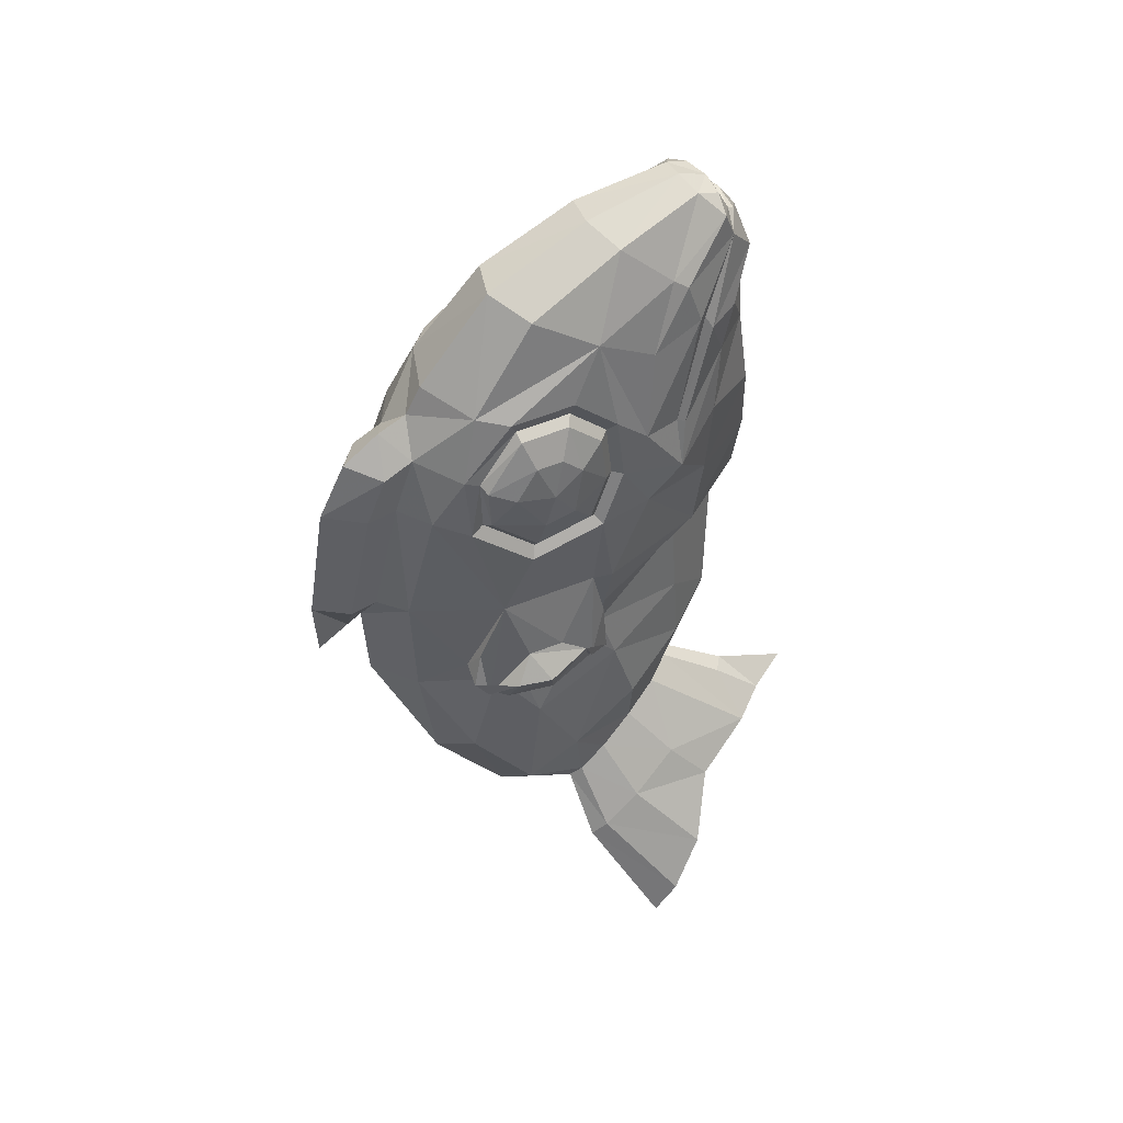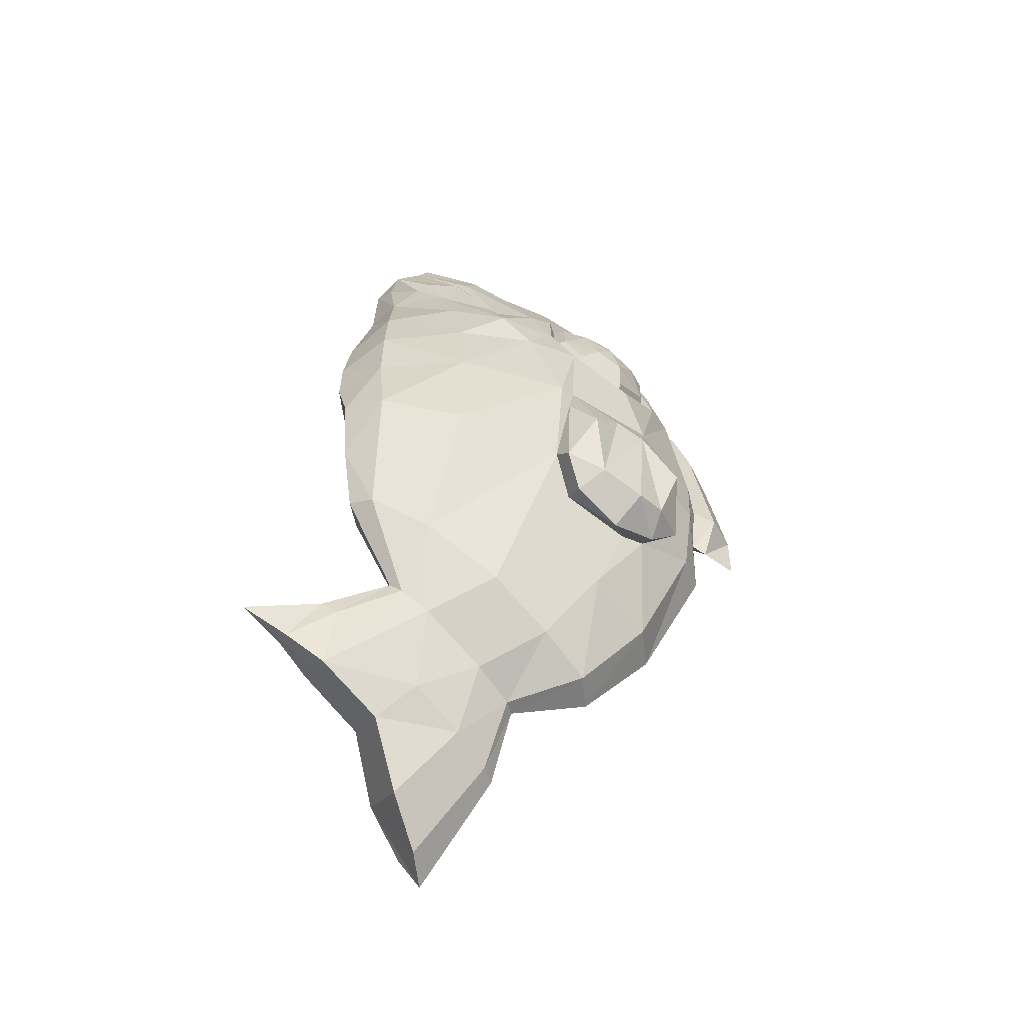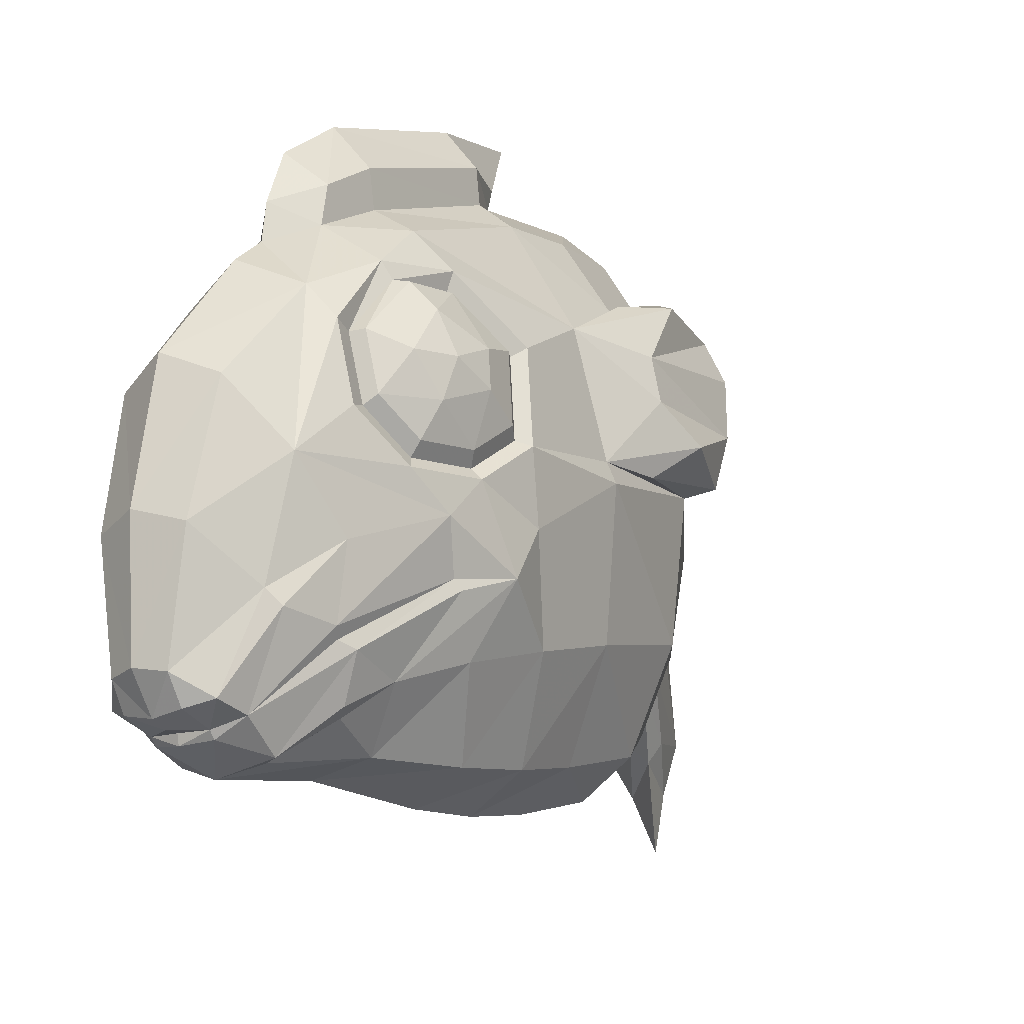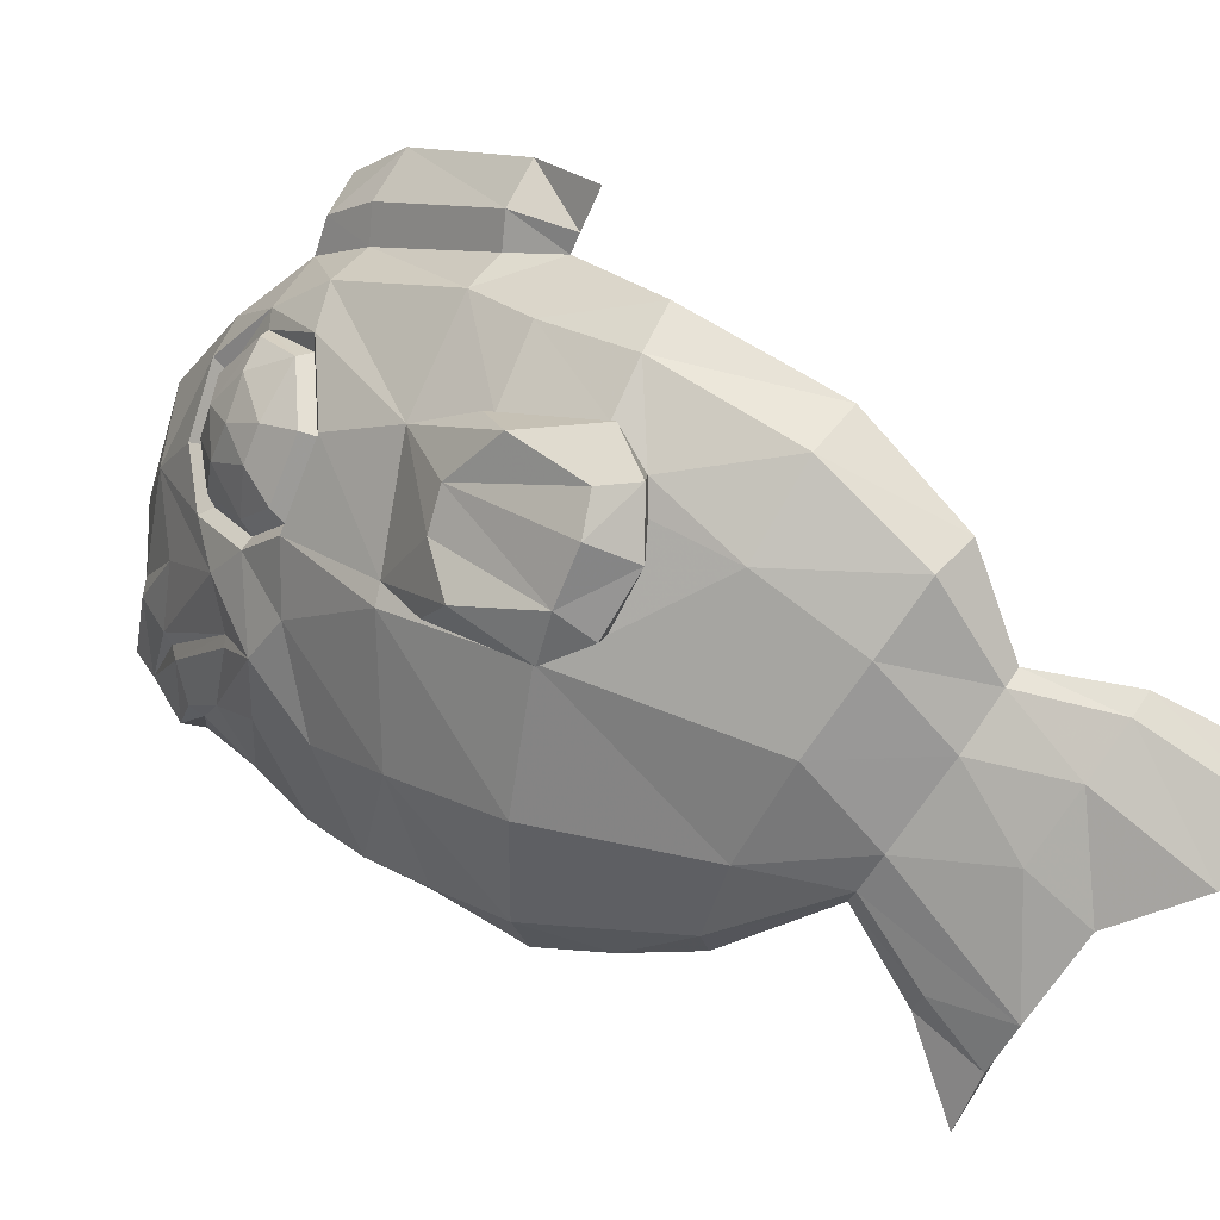
<metadata>
{"format":"obj","ext":"obj","renderer":"f3d","projection":"perspective","resolution":1024,"background":"white","views":[{"elev":45.3,"azim":-117.8,"up":"+Z"},{"elev":-54.6,"azim":71.0,"up":"+Z"},{"elev":-1.9,"azim":29.0,"up":"+Y"},{"elev":19.5,"azim":132.7,"up":"+Y"}]}
</metadata>
<code>
o Inst3D18_RefRep.141
v 0.04386 0.3289 -1.054
v -0.06671 0.3935 -1.055
v -0.04481 0.568 -1.453
v 0.1229 0.2642 -0.7871
v -0.21 0.6318 -0.8514
v 0.1962 0.226 -0.5296
v 0.01797 0.3304 -0.5074
v -0.1945 0.6485 -0.52
v -0.3439 1.101 -0.731
v -0.3523 1.022 -0.9665
v -0.3596 1.201 -0.7643
v -0.3942 1.425 -1.108
v -0.3708 1.512 -0.8385
v -0.3302 1.741 -0.7059
v -0.2154 1.929 -0.8371
v -0.3672 1.622 -0.825
v -0.3434 1.729 -1.234
v -0.2078 1.855 -1.311
v -0.03312 2.076 -0.8325
v 0.1131 0.1986 -0.2707
v -0.1028 0.305 -0.2956
v -0.3299 0.6379 -0.3165
v -0.4012 1.106 -0.5457
v -0.2589 1.956 -0.5592
v 0.07898 0.2077 -0.01508
v -0.1638 0.3048 -0.0216
v -0.3764 0.6224 0.01892
v -0.4551 1.195 -0.3193
v -0.4701 1.113 -0.3231
v -0.5433 1.203 0.07934
v -0.4989 0.9635 0.07364
v -0.5216 1.512 -0.002756
v -0.4435 1.609 -0.318
v -0.3024 1.982 -0.2814
v -0.4066 1.897 0.2689
v -0.4696 1.756 0.1971
v -0.3023 2.126 0.2921
v -0.2062 2.287 0.3153
v -0.2177 2.204 -0.2675
v -0.141 2.347 -0.2429
v -0.2192 2.022 0.6539
v -0.2246 2.178 0.5553
v -0.3216 2.051 0.4976
v 0.04028 0.2455 0.2498
v -0.03054 0.3515 0.7016
v -0.1962 0.3265 0.2594
v -0.4774 0.9491 0.8217
v -0.4827 1.199 0.9643
v -0.5313 0.9999 0.4617
v -0.5348 1.14 0.5869
v -0.5166 1.322 0.7452
v -0.4201 1.703 0.7495
v -0.4918 1.584 0.7236
v -0.1974 0.3797 0.6126
v -0.2949 0.483 0.796
v -0.3431 0.509 0.8166
v -0.3563 0.5644 0.6229
v -0.4071 0.8359 1.09
v -0.4287 0.78 1.053
v -0.345 1.039 1.267
v -0.2001 1.108 1.33
v -0.3931 1.44 1.098
v -0.2294 1.543 1.164
v -0.1764 0.3941 0.9852
v -0.2527 0.3972 1.017
v -0.3202 0.5598 1.245
v -0.2528 0.6514 1.339
v -0.1572 0.6839 1.381
v -0.2392 0.5513 1.301
v -0.4755 0.7932 0.4145
v -0.4695 0.8293 0.4314
v -0.5069 0.8157 0.2119
v -0.4182 0.6513 0.8025
v -0.3055 0.5102 1.135
v -0.4066 0.6839 0.8599
v -0.2214 0.4921 1.203
v -0.2165 0.4642 1.188
v -0.4611 1.775 0.4781
v -0.5304 1.105 0.3055
v -0.4326 0.7182 0.8761
v -0.4486 1.698 0.2183
v -0.4711 1.714 0.4571
v -0.4675 1.552 0.6658
v -0.5113 1.228 0.1182
v -0.4928 1.491 0.04839
v -0.4928 1.679 0.2432
v -0.5103 1.698 0.43
v -0.5095 1.549 0.6385
v -0.5282 1.353 0.6547
v -0.4886 1.329 0.6842
v -0.5418 1.216 0.5358
v -0.504 1.175 0.5496
v -0.5385 1.19 0.3245
v -0.5003 1.145 0.3104
v -0.5482 1.263 0.1547
v -0.5319 1.496 0.0931
v -0.5685 1.514 0.5296
v -0.5788 1.406 0.5385
v -0.5865 1.322 0.4634
v -0.5898 1.356 0.2636
v -0.5656 1.6 0.3951
v -0.6006 1.45 0.3837
v -0.5809 1.484 0.2297
v -0.4465 1.697 -0.8124
v -0.4849 1.516 -0.6047
v -0.5369 1.593 -0.7202
v -0.4679 1.193 -0.7641
v -0.4859 1.405 -0.8656
v -0.4668 1.615 -0.8401
v -0.4262 1.752 -0.7423
v -0.3982 1.709 -0.6059
v -0.4983 1.222 -0.748
v -0.443 1.135 -0.5504
v -0.1165 0.5052 1.227
v -0.1123 0.47 1.227
v -0.08442 0.3741 1.098
v -0.3384 1.179 -1.727
v -0.4857 0.9548 -1.893
v -0.3238 1.053 -1.648
v -0.4103 0.7264 -1.773
v -0.2685 0.887 -1.56
v -0.1834 0.3426 -1.622
v -0.2503 0.1483 -1.775
v -0.11 0.2879 -1.621
v -0.141 -0.04124 -1.742
v -0.4808 1.193 -2.06
v -0.7461 0.8677 -2.384
v -0.5045 1.126 -2.002
v -0.6749 0.7129 -2.183
v -0.4918 0.575 -1.942
v -0.3738 0.3048 -1.81
v -0.2641 0.3176 -1.875
v -0.09096 2.118 -0.4236
v -0.2875 1.999 0.2923
v -0.2043 2.086 -0.2646
v -0.21 1.898 0.6943
v -0.3132 1.926 0.5449
v -0.5315 1.267 -0.6514
v -0.5736 1.454 -0.7162
v -0.3866 0.6007 0.3444
v -0.2183 1.835 0.8158
v -0.1332 0.5465 1.319
v -0.4953 1.367 -0.5987
v -0.41 0.7453 -2.339
v -0.5794 0.8881 -2.483
v -0.7277 0.9636 -2.525
v -0.1431 1.022 -1.722
v 0.01317 1.279 -1.559
v 0.1275 1.005 -1.419
v -0.2556 1.189 -1.776
v -0.1142 1.496 -1.65
v -0.3151 1.228 -1.773
v 0.144 1.49 -1.252
v 0.3335 1.284 -0.9492
v 0.2376 1.585 -1.001
v 0.1049 1.967 -0.8582
v 0.138 2.002 -0.5079
v 0.2196 1.809 -0.8542
v 0.2985 1.781 -0.5187
v 0.1031 2.03 -0.2289
v 0.08223 1.954 0.3321
v 0.3296 1.699 -0.218
v 0.1914 1.833 0.2826
v 0.3457 1.613 0.1095
v -0.03026 2.226 -0.2432
v -0.0735 2.152 0.3217
v 0.2871 0.3573 0.03676
v 0.2421 0.3776 0.3161
v 0.4051 0.7136 0.12
v 0.3379 0.6852 0.4382
v 0.4357 0.9256 0.3339
v 0.3604 0.8907 0.5227
v 0.1425 0.4193 0.6565
v 0.2476 0.6349 0.7011
v 0.2245 1.031 0.9126
v 0.3542 1.103 0.5763
v 0.1372 1.271 1.045
v 0.2942 1.237 0.6942
v 0.1962 1.405 0.8375
v -0.03534 1.482 1.144
v 0.0181 1.754 0.8062
v 0.1191 1.655 0.8026
v 0.1991 0.5722 0.8868
v 0.1167 0.897 1.157
v -0.03235 1.075 1.308
v 0.02587 0.4177 1.011
v 0.1648 0.5366 0.8555
v 0.08903 0.4371 1.061
v -0.04943 0.6751 1.366
v 0.3423 0.924 0.5364
v 0.2411 0.7281 0.8878
v 0.2084 0.7556 0.9395
v -0.008578 0.517 1.23
v -0.003365 0.4891 1.216
v 0.08335 0.5555 1.186
v 0.1085 1.842 0.5518
v -0.09007 2.078 0.5275
v 0.3687 1.21 0.4218
v 0.221 0.7944 0.9607
v 0.137 1.785 0.5358
v 0.1795 1.771 0.2995
v 0.118 1.62 0.7415
v 0.4157 1.314 0.2034
v 0.3701 1.331 0.2322
v 0.3106 1.585 0.1524
v 0.2193 1.762 0.3353
v 0.1843 1.779 0.5199
v 0.165 1.628 0.7257
v 0.1836 1.408 0.7712
v 0.2229 1.44 0.7519
v 0.2669 1.265 0.6494
v 0.3524 1.294 0.4398
v 0.2965 1.314 0.6443
v 0.3877 1.372 0.2759
v 0.3302 1.242 0.4179
v 0.3352 1.597 0.2053
v 0.2739 1.573 0.6426
v 0.3328 1.429 0.5823
v 0.3784 1.469 0.3889
v 0.2674 1.697 0.5029
v 0.3372 1.559 0.505
v 0.3496 1.593 0.3501
v 0.4179 1.707 -0.9749
v 0.436 1.799 -0.6897
v 0.4635 1.625 -0.4856
v 0.4348 1.193 -0.7824
v 0.4404 1.287 -0.2217
v 0.4693 1.22 -0.229
v 0.345 1.505 -1.087
v 0.4267 1.3 -1.003
v 0.217 1.692 -0.9809
v 0.2784 1.837 -0.9303
v 0.295 1.706 -1.043
v 0.3367 1.795 -0.5108
v 0.4948 1.244 -0.429
v 0.5079 1.223 -0.8623
v 0.5192 1.393 -0.9316
v 0.577 1.346 -0.6092
v -0.1532 0.1603 -1.833
v -0.2619 0.6032 -2.078
v -0.0587 2.025 0.3219
v -0.01686 2.107 -0.2404
v -0.08159 1.953 0.5749
v 0.05846 0.604 1.294
v 0.1588 0.8486 1.129
v 0.4295 1.072 0.1938
v 0.4814 1.581 -0.9975
v 0.5035 1.484 -0.4694
v -0.4074 1.138 -2.059
v -0.2904 0.9788 -2.008
v -0.1804 0.7546 -1.909
v -0.154 0.3318 -1.94
v -0.03024 0.743 -1.581
v -0.02151 0.6173 -1.499
v 0.1679 0.6718 -1.229
v 0.1266 0.4133 -1.093
v 0.4366 0.7243 -0.6883
v 0.3342 0.3683 -0.5917
v 0.4421 0.7279 -0.2166
v 0.2985 0.3518 -0.2437
v -0.1233 0.5148 1.271
v -0.03003 0.5757 1.328
v -0.1043 0.6071 -1.45
v -0.216 0.6157 -1.156
v -0.4316 1.112 -0.8002
v -0.1945 0.7229 -1.484
v -0.348 0.9178 -1.292
v -0.3883 1.231 -1.452
v -0.3738 1.465 -1.581
v -0.2647 1.564 -1.656
v -0.02792 1.767 -1.318
v -0.08626 0.3545 -1.679
v -0.1009 2.321 -0.5295
v -0.09432 2.183 -0.4557
f 1 2 3
f 2 1 4
f 6 7 4
f 4 7 2
f 7 8 2
f 2 8 5
f 8 9 5
f 10 11 12
f 12 11 13
f 14 15 16
f 16 15 17
f 17 15 18
f 18 15 19
f 20 21 6
f 6 21 7
f 21 22 7
f 7 22 8
f 8 23 9
f 14 24 15
f 21 25 26
f 21 26 22
f 22 26 27
f 28 29 30
f 30 29 31
f 34 33 35
f 35 33 36
f 33 32 36
f 37 38 39
f 39 38 40
f 41 42 43
f 44 45 46
f 47 48 49
f 49 48 50
f 48 51 50
f 52 53 48
f 51 48 53
f 55 56 57
f 58 47 59
f 58 48 47
f 60 61 62
f 62 61 63
f 45 116 54
f 54 116 64
f 64 65 55
f 55 65 56
f 58 59 66
f 67 68 60
f 60 68 61
f 70 71 72
f 73 74 75
f 76 74 77
f 36 78 35
f 43 38 37
f 49 50 79
f 77 74 65
f 56 65 73
f 73 65 74
f 81 82 36
f 36 82 78
f 82 83 78
f 79 84 30
f 84 85 30
f 30 85 32
f 85 81 32
f 32 81 36
f 81 86 82
f 82 86 87
f 87 88 82
f 82 88 83
f 88 89 83
f 83 89 90
f 90 91 92
f 91 93 92
f 94 95 84
f 84 95 85
f 85 95 96
f 85 96 81
f 81 96 86
f 87 97 88
f 97 98 88
f 88 98 89
f 91 99 93
f 99 100 93
f 99 102 100
f 100 102 103
f 103 102 101
f 105 104 106
f 107 108 11
f 11 108 13
f 109 110 16
f 16 110 14
f 110 111 14
f 114 76 115
f 115 76 77
f 115 77 116
f 116 77 65
f 64 116 65
f 117 118 119
f 118 120 119
f 119 120 121
f 122 123 124
f 124 123 125
f 126 127 128
f 127 129 128
f 118 130 120
f 122 131 123
f 131 132 123
f 123 132 125
f 15 24 19
f 19 24 133
f 134 37 135
f 135 37 39
f 136 41 137
f 137 41 43
f 137 43 134
f 134 43 37
f 24 34 133
f 33 34 14
f 14 34 24
f 111 33 14
f 28 112 113
f 8 22 23
f 30 32 28
f 28 32 33
f 138 105 139
f 47 80 59
f 71 80 49
f 49 80 47
f 72 71 49
f 54 64 55
f 57 54 55
f 72 79 31
f 31 79 30
f 46 54 140
f 140 54 57
f 141 136 52
f 52 136 137
f 68 67 142
f 72 49 79
f 139 105 106
f 108 109 13
f 13 109 16
f 13 16 12
f 12 16 17
f 112 28 143
f 143 28 33
f 144 129 145
f 145 129 146
f 147 148 149
f 147 150 148
f 148 150 151
f 150 152 151
f 149 148 153
f 148 151 153
f 149 153 154
f 154 153 155
f 156 18 19
f 156 157 158
f 158 157 159
f 160 161 162
f 161 163 162
f 162 163 164
f 40 38 165
f 165 38 166
f 44 167 168
f 167 169 168
f 168 169 170
f 44 168 45
f 45 168 173
f 174 171 172
f 175 176 177
f 176 178 177
f 178 179 177
f 180 177 181
f 181 177 182
f 179 182 177
f 181 63 180
f 175 177 184
f 184 177 185
f 177 180 185
f 63 61 180
f 180 61 185
f 45 173 116
f 116 173 186
f 187 188 186
f 61 68 185
f 185 68 189
f 172 171 190
f 172 190 191
f 191 190 192
f 193 194 195
f 163 161 196
f 166 38 197
f 176 198 178
f 190 199 192
f 194 188 195
f 174 191 183
f 174 172 191
f 196 200 163
f 163 200 201
f 196 202 200
f 203 204 198
f 164 205 203
f 203 205 204
f 163 201 164
f 164 201 205
f 201 200 206
f 206 200 207
f 202 208 200
f 200 208 207
f 209 210 202
f 202 210 208
f 211 212 213
f 204 214 215
f 204 205 214
f 214 205 216
f 205 201 216
f 216 201 206
f 208 217 207
f 210 217 208
f 212 218 213
f 212 219 218
f 218 219 221
f 219 222 221
f 222 220 221
f 223 224 225
f 226 227 228
f 155 229 154
f 154 229 230
f 231 232 233
f 159 234 158
f 227 226 235
f 235 226 236
f 230 229 237
f 233 232 223
f 223 232 224
f 236 238 235
f 114 115 193
f 193 115 194
f 115 116 194
f 194 116 188
f 186 188 116
f 239 124 125
f 240 129 144
f 125 132 239
f 156 19 157
f 157 19 133
f 241 242 166
f 166 242 165
f 243 241 197
f 197 241 166
f 157 133 160
f 157 160 159
f 159 160 162
f 234 159 162
f 224 234 162
f 227 235 238
f 195 244 193
f 175 245 199
f 175 199 176
f 176 199 190
f 171 176 190
f 173 187 186
f 174 170 171
f 198 246 203
f 168 170 173
f 173 170 174
f 185 189 184
f 142 189 68
f 169 171 170
f 225 247 223
f 247 233 223
f 238 248 227
f 237 248 238
f 230 237 236
f 236 237 238
f 226 154 236
f 236 154 230
f 149 154 226
f 129 127 146
f 127 126 146
f 146 126 145
f 126 249 145
f 145 249 144
f 249 250 144
f 144 250 240
f 250 251 240
f 240 251 252
f 251 253 252
f 252 253 254
f 253 255 254
f 254 255 256
f 255 257 256
f 256 257 258
f 257 259 258
f 258 259 260
f 259 167 260
f 260 167 25
f 167 44 25
f 25 44 26
f 44 46 26
f 26 46 27
f 46 140 27
f 27 140 72
f 72 57 70
f 57 73 70
f 70 73 71
f 73 75 71
f 71 75 80
f 80 74 59
f 59 74 66
f 74 76 66
f 66 76 69
f 76 261 69
f 69 261 142
f 261 262 142
f 262 189 142
f 189 244 184
f 244 245 184
f 184 245 175
f 176 171 198
f 198 171 246
f 171 169 246
f 246 169 259
f 169 167 259
f 3 2 263
f 263 2 264
f 2 5 264
f 264 5 10
f 5 9 10
f 10 9 11
f 9 265 11
f 11 265 107
f 265 138 107
f 107 138 108
f 138 139 108
f 108 139 109
f 139 106 109
f 109 106 110
f 106 104 110
f 110 104 111
f 111 104 33
f 104 105 33
f 33 105 143
f 105 138 143
f 143 138 112
f 138 265 112
f 112 265 113
f 265 9 113
f 113 9 28
f 9 23 28
f 28 23 29
f 23 22 29
f 29 22 31
f 22 27 31
f 31 27 72
f 263 264 266
f 266 264 267
f 264 10 267
f 267 10 268
f 10 12 268
f 268 12 269
f 12 17 269
f 269 17 270
f 17 18 270
f 270 18 271
f 18 156 271
f 271 156 231
f 156 158 231
f 231 158 232
f 158 234 232
f 232 234 224
f 224 162 225
f 162 164 227
f 164 203 227
f 227 203 228
f 203 246 228
f 228 246 259
f 268 121 267
f 267 121 266
f 121 120 266
f 266 120 131
f 120 130 131
f 130 240 131
f 131 240 132
f 240 252 132
f 132 252 239
f 252 272 239
f 239 272 124
f 272 3 124
f 124 3 122
f 3 263 122
f 122 263 131
f 263 266 131
f 121 268 119
f 119 268 117
f 268 269 117
f 117 269 152
f 269 270 152
f 152 270 151
f 270 271 151
f 151 271 153
f 271 231 153
f 153 231 155
f 231 233 155
f 155 233 229
f 233 247 229
f 229 247 237
f 247 225 237
f 237 225 248
f 225 162 248
f 248 162 227
f 273 274 40
f 40 274 39
f 274 133 39
f 39 133 135
f 133 34 135
f 135 34 134
f 34 35 134
f 134 35 137
f 35 78 137
f 137 78 52
f 52 78 53
f 78 83 53
f 53 83 51
f 83 90 51
f 51 90 50
f 90 92 50
f 50 92 79
f 92 94 79
f 79 94 84
f 21 20 25
f 25 20 260
f 20 6 260
f 260 6 258
f 6 4 258
f 258 4 256
f 4 1 256
f 1 3 256
f 256 3 254
f 3 272 254
f 254 272 252
f 240 130 129
f 130 118 129
f 129 118 128
f 118 117 128
f 128 117 152
f 43 42 38
f 38 42 197
f 42 41 197
f 197 41 243
f 41 136 243
f 243 136 181
f 136 141 181
f 181 141 63
f 141 52 63
f 63 52 62
f 52 48 62
f 62 48 60
f 48 58 60
f 60 58 67
f 58 66 67
f 66 69 67
f 67 69 142
f 46 45 54
f 173 174 187
f 174 183 187
f 187 183 188
f 183 191 188
f 188 191 195
f 191 192 195
f 192 199 195
f 199 245 195
f 195 245 244
f 244 189 262
f 90 89 91
f 91 89 99
f 89 98 99
f 99 98 102
f 98 97 102
f 102 97 101
f 97 87 101
f 87 86 101
f 101 86 103
f 86 96 103
f 103 96 100
f 96 95 100
f 100 95 93
f 95 94 93
f 93 94 92
f 128 152 126
f 126 152 249
f 152 150 249
f 249 150 250
f 150 147 250
f 250 147 251
f 251 147 253
f 147 149 253
f 253 149 255
f 149 226 255
f 255 226 257
f 226 228 257
f 257 228 259
f 140 57 72
f 57 56 73
f 75 74 80
f 76 114 261
f 114 193 261
f 261 193 262
f 193 244 262
f 40 165 274
f 274 165 133
f 165 242 133
f 133 242 160
f 242 241 160
f 160 241 161
f 241 243 161
f 161 243 196
f 243 181 196
f 181 182 196
f 196 182 202
f 182 179 202
f 202 179 209
f 179 178 209
f 209 178 211
f 178 198 211
f 211 198 215
f 198 204 215
f 211 213 209
f 209 213 210
f 213 218 210
f 210 218 217
f 218 221 217
f 221 220 217
f 217 220 207
f 207 220 206
f 220 222 206
f 206 222 216
f 222 219 216
f 216 219 214
f 219 212 214
f 214 212 215
f 212 211 215

</code>
